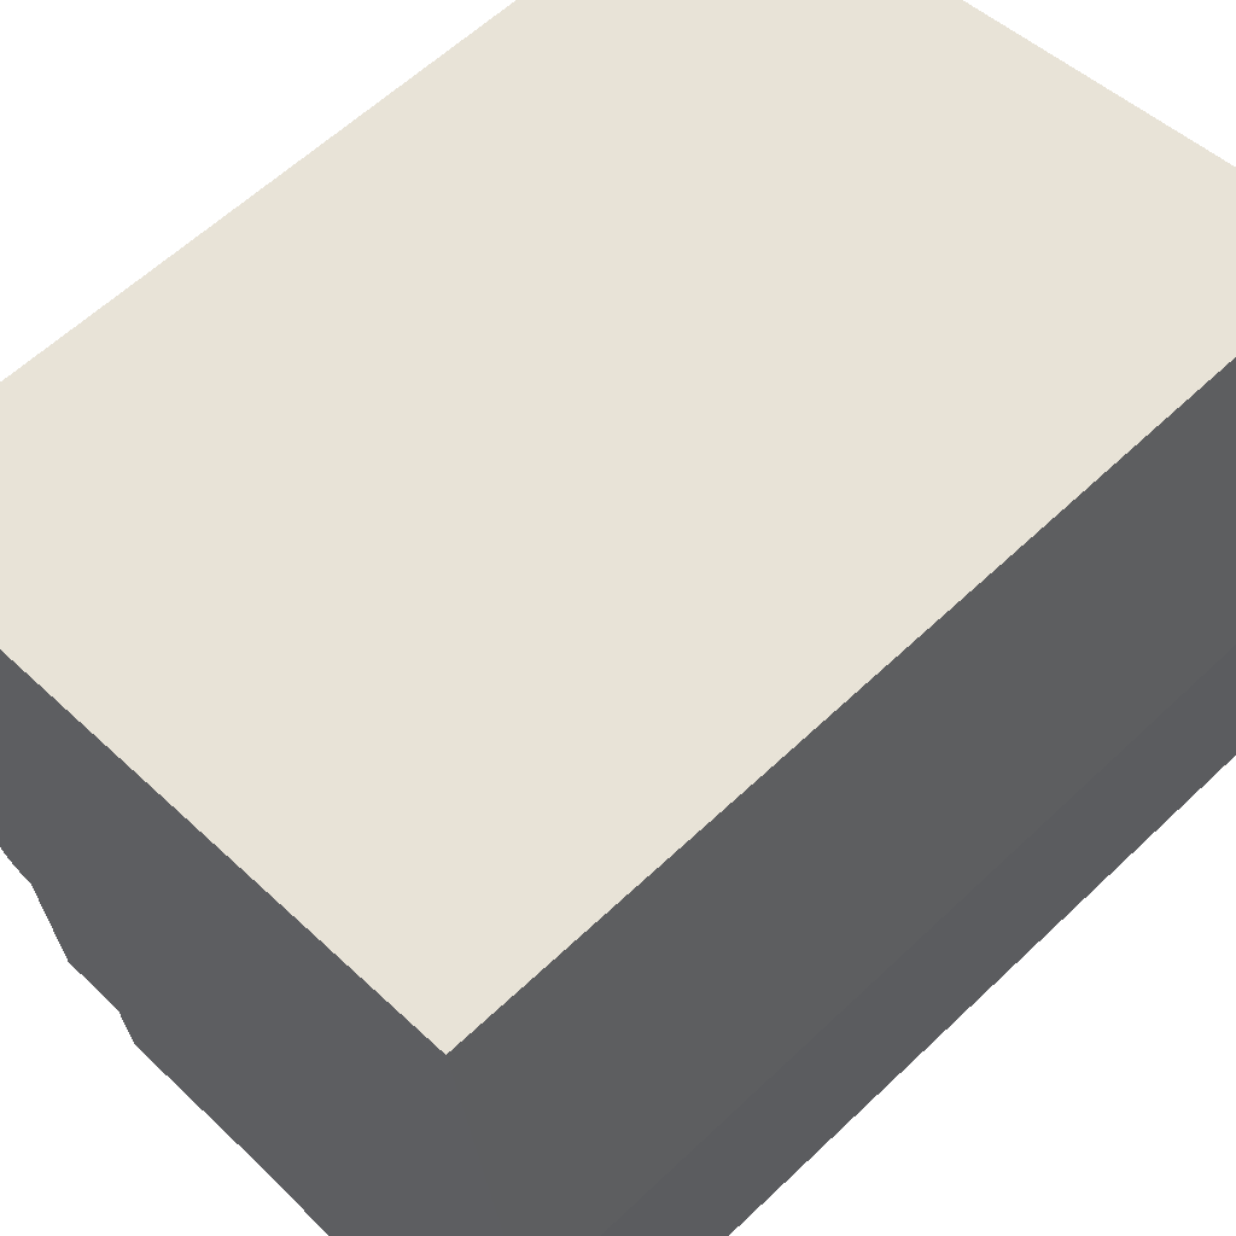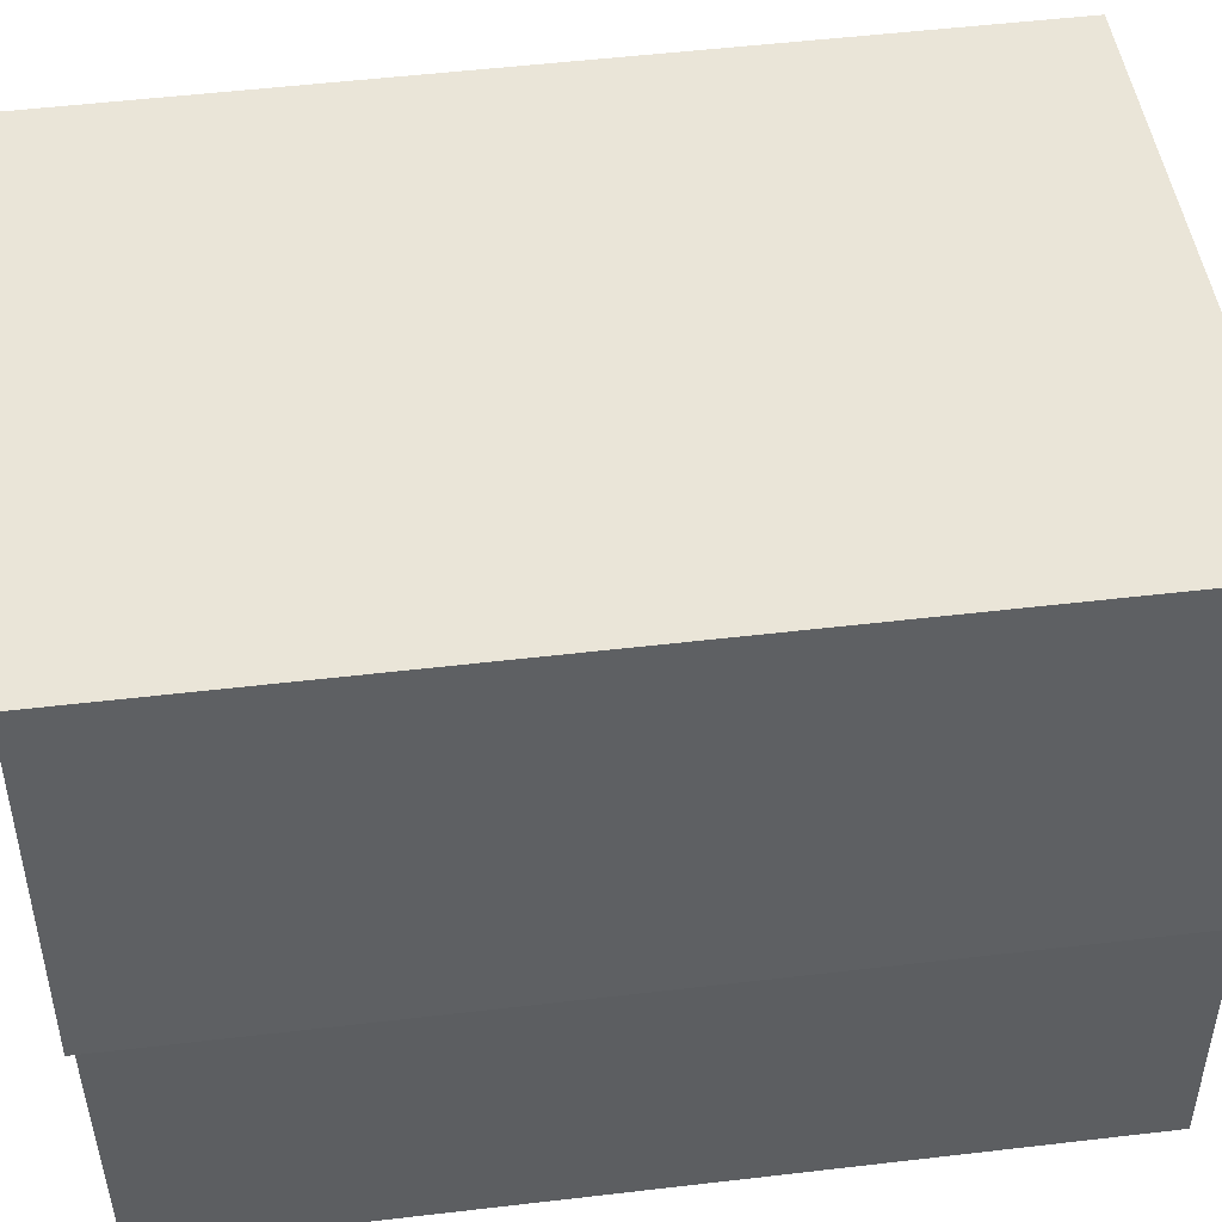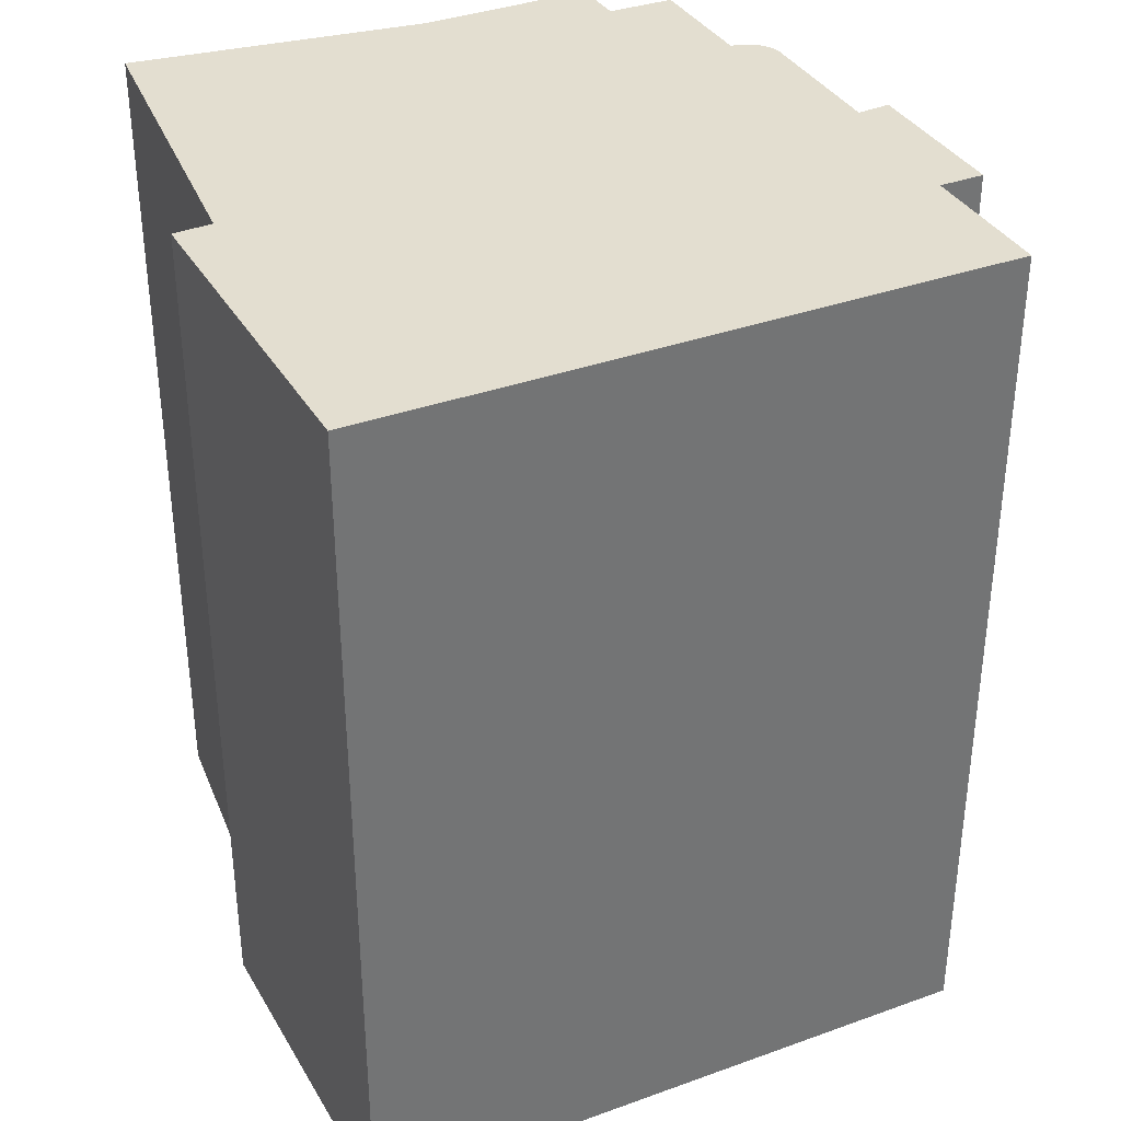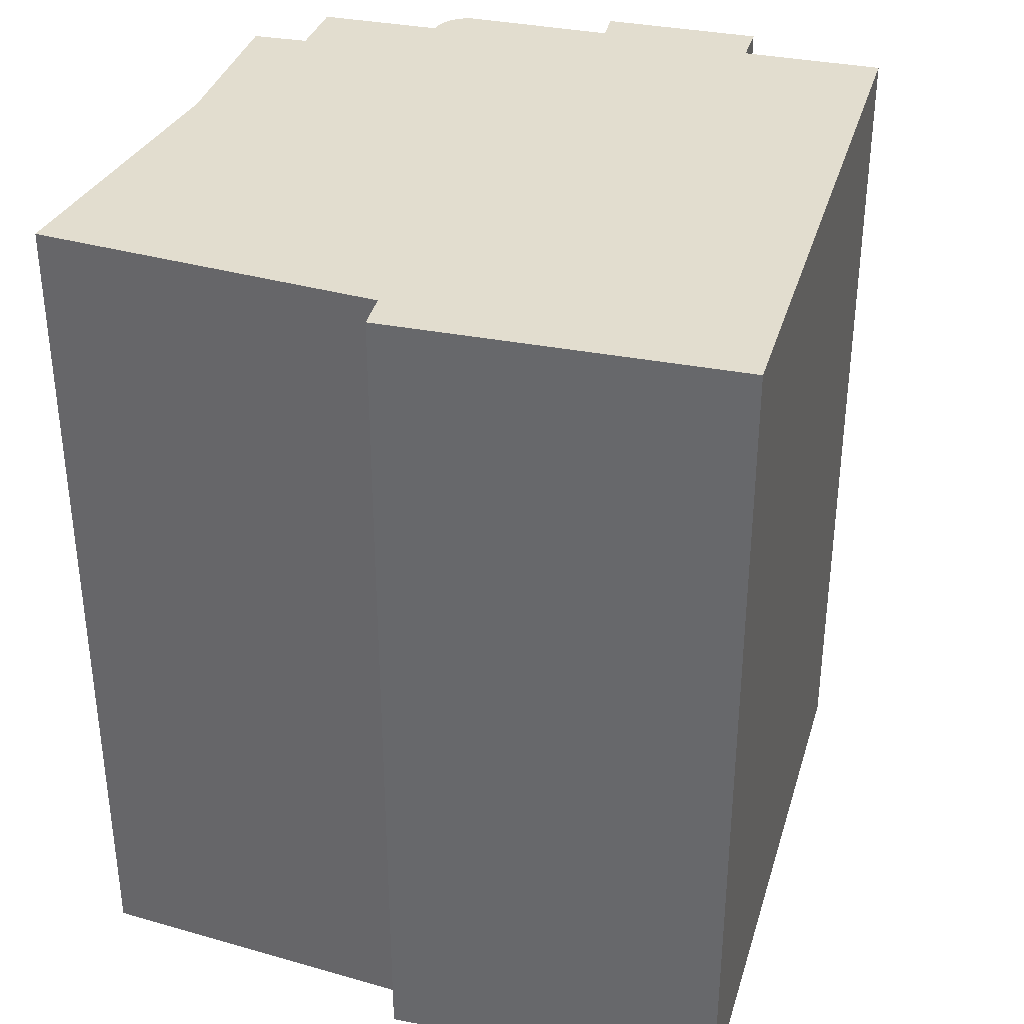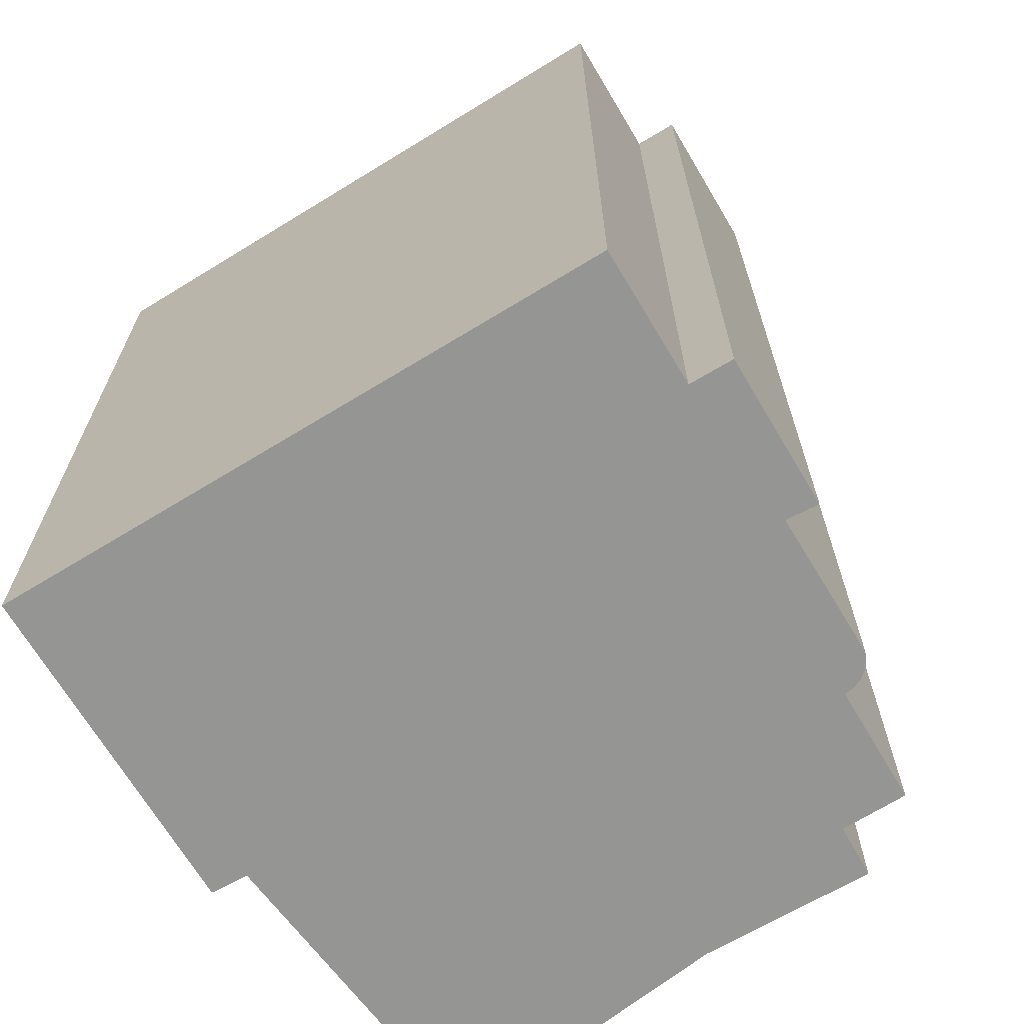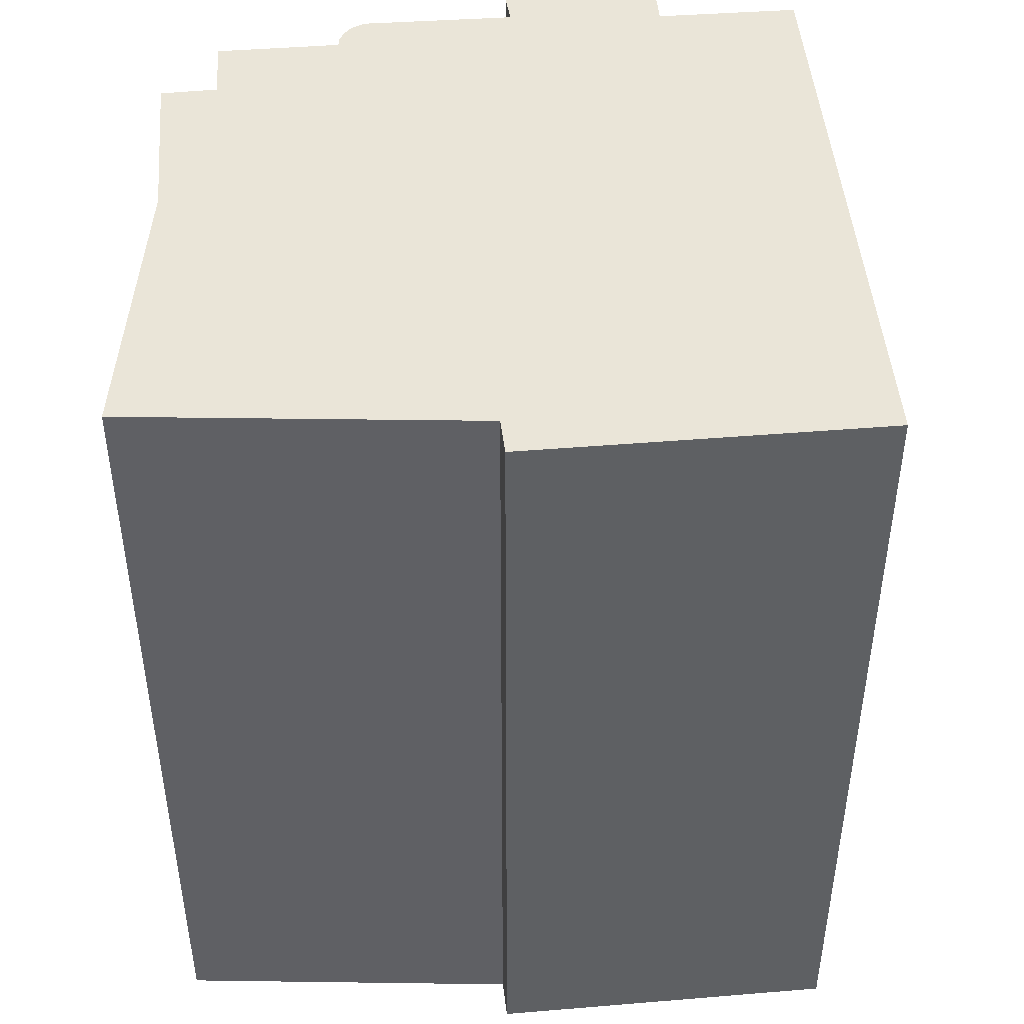
<metadata>
{"format":"obj","ext":"obj","renderer":"f3d","projection":"perspective","resolution":1024,"background":"white","views":[{"elev":60.0,"azim":-134.2,"up":"+Z"},{"elev":53.6,"azim":-97.1,"up":"+Z"},{"elev":35.7,"azim":-17.1,"up":"+Y"},{"elev":35.0,"azim":-65.8,"up":"+Y"},{"elev":-67.4,"azim":39.9,"up":"+Y"},{"elev":45.4,"azim":-85.8,"up":"+Y"}]}
</metadata>
<code>
v  12.93 -3.393e-16 5.541
v  14.06 -1.446e-16 2.361
v  14.53 -3.249e-16 5.307
v  1.237 -4.44e-16 7.251
v  14.48 6.643e-17 -1.085
v  15.01 -1.356e-16 2.214
v  13.79 5.688e-17 -0.929
v  0 0 0
v  0.8067 9.561e-18 -0.1561
v  13.3 2.51e-16 -4.1
v  13.19 2.62e-16 -4.279
v  13.04 2.709e-16 -4.424
v  12.86 2.772e-16 -4.528
v  12.66 2.806e-16 -4.582
v  12.45 2.807e-16 -4.584
v  12.02 4.374e-16 -7.143
v  0.5259 3.059e-16 -4.995
v  10.62 4.261e-16 -6.959
v  10.39 4.968e-16 -8.113
v  8.709 4.8e-16 -7.84
v  6.752 4.605e-16 -7.521
v  0.4199 4.182e-16 -6.83
v  0.3858 4.54e-16 -7.415
v  12.93 18.32 5.54
v  14.53 18.32 5.306
v  14.06 18.32 2.36
v  15.01 18.32 2.214
v  14.48 18.32 -1.085
v  13.79 18.32 -0.9296
v  13.3 18.32 -4.1
v  13.19 18.32 -4.279
v  13.04 18.32 -4.425
v  12.86 18.32 -4.528
v  12.66 18.32 -4.583
v  12.45 18.32 -4.585
v  12.02 18.32 -7.144
v  10.62 18.32 -6.959
v  10.39 18.32 -8.113
v  8.709 18.32 -7.84
v  6.752 18.32 -7.522
v  0.3862 18.32 -7.416
v  0.4203 18.32 -6.83
v  0.5263 18.32 -4.996
v  0.8071 18.32 -0.1567
v  0.0003906 18.32 -0.00058
v  1.237 18.32 7.25
g defaultobject
f 1 2 3
f 2 1 4
f 2 5 6
f 5 2 4
f 5 4 7
f 7 4 8
f 7 8 9
f 7 9 10
f 10 9 11
f 11 9 12
f 12 9 13
f 13 9 14
f 14 9 15
f 9 16 15
f 16 9 17
f 16 17 18
f 18 17 19
f 19 17 20
f 20 17 21
f 21 17 22
f 21 22 23
f 3 24 1
f 24 3 25
f 2 25 3
f 25 2 26
f 6 26 2
f 26 6 27
f 5 27 6
f 27 5 28
f 29 5 7
f 5 29 28
f 10 29 7
f 29 10 30
f 11 30 10
f 30 11 31
f 12 31 11
f 31 12 32
f 33 12 13
f 12 33 32
f 34 13 14
f 13 34 33
f 35 14 15
f 14 35 34
f 16 35 15
f 35 16 36
f 37 16 18
f 16 37 36
f 19 37 18
f 37 19 38
f 39 19 20
f 19 39 38
f 40 20 21
f 20 40 39
f 41 21 23
f 21 41 40
f 42 23 22
f 23 42 41
f 43 22 17
f 22 43 42
f 44 17 9
f 17 44 43
f 45 9 8
f 9 45 44
f 46 8 4
f 8 46 45
f 1 46 4
f 46 1 24
f 24 45 46
f 45 24 25
f 45 25 26
f 45 26 27
f 45 27 29
f 29 27 28
f 45 29 44
f 29 43 44
f 43 29 30
f 43 30 31
f 43 31 32
f 43 32 33
f 43 33 35
f 43 35 36
f 43 36 37
f 43 37 42
f 37 41 42
f 41 37 40
f 40 37 38
f 40 38 39
f 34 35 33

</code>
